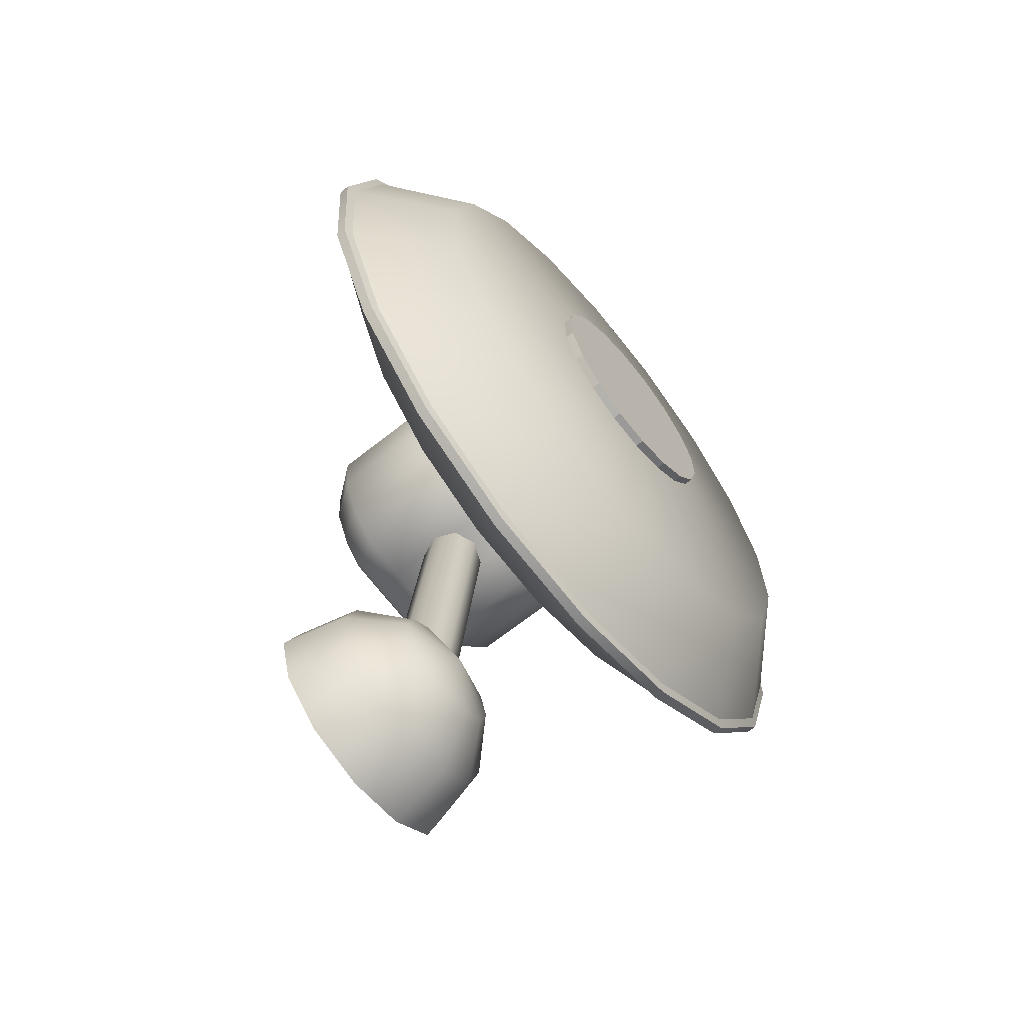
<metadata>
{"format":"obj","ext":"obj","renderer":"f3d","projection":"perspective","resolution":1024,"background":"white","views":[{"elev":-73.1,"azim":-51.4,"up":"+Y"}]}
</metadata>
<code>
v  -0 -0 2.567
v  -0 1.252 2.231
v  -0.626 1.084 2.231
v  -1.084 0.626 2.231
v  -1.252 -0 2.231
v  -1.084 -0.626 2.231
v  -0.626 -1.084 2.231
v  -0 -1.252 2.231
v  0.626 -1.084 2.231
v  1.084 -0.626 2.231
v  1.252 -0 2.231
v  1.084 0.626 2.231
v  0.626 1.084 2.231
v  -1.084 1.878 1.314
v  -0 2.169 1.314
v  -1.878 1.084 1.314
v  -2.169 0 1.314
v  -1.878 -1.084 1.314
v  -1.084 -1.878 1.314
v  -0 -2.169 1.314
v  1.084 -1.878 1.314
v  1.878 -1.084 1.314
v  2.169 -0 1.314
v  1.878 1.084 1.314
v  1.084 1.878 1.314
v  -1.252 2.169 -0
v  -0 2.504 -0
v  -2.169 1.252 -0
v  -2.504 0 -0
v  -2.169 -1.252 -0
v  -1.252 -2.169 -0
v  -0 -2.504 -0
v  1.252 -2.169 -0
v  2.169 -1.252 -0
v  2.504 -0 -0
v  2.169 1.252 -0
v  1.252 2.169 -0
v  -0 -0 -0
v  2.476 8.905 5.824
v  1.749 9.185 5.849
v  1.418 8.061 5.751
v  2.309 7.474 5.699
v  3.006 8.986 5.831
v  2.758 7.087 5.666
v  3.505 8.843 5.819
v  3.108 6.663 5.629
v  4.205 8.645 5.801
v  3.376 6.184 5.587
v  4.13 5.247 5.505
v  3.583 5.626 5.538
v  5.124 8.366 5.777
v  5.068 5.421 5.52
v  5.713 6.062 5.576
v  6.252 6.85 5.645
v  6.615 7.715 5.721
v  6.733 8.586 5.797
v  6.646 9.381 5.866
v  1.552 10.45 5.96
v  0.9608 9.713 5.895
v  2.887 10.9 5.999
v  3.556 11 6.008
v  4.2 11.02 6.01
v  4.827 10.95 6.004
v  5.551 10.65 5.977
v  6.396 10.01 5.922
v  0.7364 8.484 5.788
v  1.228 8.043 5.618
v  1.585 9.253 5.723
v  2.368 8.952 5.697
v  2.188 7.41 5.562
v  2.938 9.04 5.705
v  2.672 6.993 5.526
v  3.476 8.886 5.691
v  3.049 6.537 5.486
v  4.231 8.672 5.672
v  3.338 6.02 5.441
v  4.15 5.011 5.353
v  3.561 5.42 5.388
v  5.16 5.198 5.369
v  5.221 8.371 5.646
v  5.855 5.889 5.429
v  6.436 6.738 5.504
v  6.827 7.67 5.585
v  6.954 8.609 5.667
v  6.86 9.465 5.742
v  0.7354 9.822 5.774
v  1.372 10.61 5.843
v  2.81 11.1 5.885
v  3.532 11.21 5.895
v  4.225 11.23 5.897
v  4.901 11.15 5.89
v  5.681 10.83 5.862
v  6.591 10.15 5.802
v  0.4937 8.498 5.658
v  -0.7147 12.03 6.097
v  -0.5943 11.26 6.03
v  0.5481 11.54 6.055
v  0.6131 12.6 6.148
v  -1.05 12.44 6.134
v  0.7251 13.18 6.199
v  -1.175 12.94 6.178
v  0.9183 13.69 6.244
v  -1.353 13.65 6.239
v  1.201 14.16 6.285
v  1.639 15.28 6.383
v  1.582 14.62 6.325
v  -1.569 14.58 6.321
v  1.018 16 6.446
v  0.1385 16.24 6.466
v  -0.816 16.31 6.473
v  -1.749 16.19 6.462
v  -2.566 15.86 6.433
v  -3.213 15.39 6.392
v  -1.593 10.46 5.961
v  -0.6591 10.31 5.948
v  -2.652 11.38 6.042
v  -3.077 11.91 6.088
v  -3.415 12.46 6.136
v  -3.666 13.03 6.186
v  -3.767 13.81 6.254
v  -3.639 14.85 6.345
v  0.5214 10.74 5.985
v  0.6689 11.4 5.911
v  -0.5618 11.1 5.885
v  -0.6916 11.93 5.957
v  0.739 12.54 6.011
v  -1.053 12.38 5.996
v  0.8597 13.17 6.066
v  -1.188 12.92 6.044
v  1.068 13.72 6.115
v  -1.38 13.67 6.11
v  1.373 14.23 6.159
v  1.844 15.43 6.264
v  1.783 14.72 6.202
v  1.176 16.21 6.333
v  -1.612 14.68 6.198
v  0.2276 16.47 6.355
v  -0.8008 16.54 6.362
v  -1.806 16.41 6.35
v  -2.686 16.05 6.319
v  -3.384 15.55 6.274
v  -0.6317 10.08 5.796
v  -1.638 10.24 5.81
v  -2.779 11.23 5.897
v  -3.236 11.8 5.947
v  -3.601 12.39 5.998
v  -3.872 13.01 6.053
v  -3.98 13.85 6.126
v  -3.842 14.97 6.224
v  0.6401 10.54 5.836
v  -1.833 7.713 5.72
v  -1.226 8.2 5.763
v  -2.037 9.047 5.837
v  -2.993 8.572 5.796
v  -2.027 7.216 5.676
v  -3.554 8.379 5.779
v  -2.401 6.856 5.645
v  -4.097 8.289 5.771
v  -2.923 6.351 5.601
v  -4.649 8.297 5.772
v  -5.839 8.115 5.756
v  -5.236 8.397 5.78
v  -3.625 5.699 5.544
v  -6.157 7.219 5.677
v  -5.922 6.342 5.601
v  -5.507 5.483 5.525
v  -4.937 4.737 5.46
v  -4.238 4.2 5.413
v  -3.503 3.878 5.385
v  -0.0297 7.739 5.723
v  -0.3727 8.616 5.8
v  -0.3056 6.362 5.602
v  -0.5503 5.733 5.547
v  -0.856 5.168 5.498
v  -1.232 4.663 5.454
v  -1.855 4.189 5.412
v  -2.828 3.777 5.376
v  -1.329 9.424 5.87
v  -1.968 9.238 5.722
v  -1.094 8.325 5.642
v  -1.748 7.8 5.596
v  -2.998 8.726 5.678
v  -1.957 7.264 5.549
v  -3.603 8.517 5.659
v  -2.36 6.877 5.515
v  -4.187 8.42 5.651
v  -2.922 6.333 5.468
v  -4.781 8.429 5.652
v  -6.065 8.233 5.635
v  -5.415 8.537 5.661
v  -6.407 7.268 5.55
v  -3.679 5.629 5.406
v  -6.154 6.323 5.467
v  -5.706 5.397 5.386
v  -5.092 4.594 5.316
v  -4.339 4.015 5.266
v  -3.548 3.668 5.235
v  -0.1747 8.773 5.682
v  0.1949 7.828 5.599
v  -0.1023 6.345 5.469
v  -0.366 5.667 5.41
v  -0.6954 5.058 5.357
v  -1.1 4.514 5.309
v  -1.772 4.003 5.264
v  -2.82 3.559 5.226
v  -1.205 9.644 5.758
v  8.1 9.631 5.265
v  7.608 12.39 5.506
v  7.616 12.35 5.72
v  8.1 9.589 5.478
v  6.197 14.82 5.719
v  6.212 14.78 5.932
v  4.038 16.62 5.876
v  4.059 16.59 6.09
v  1.393 17.57 5.96
v  1.416 17.55 6.174
v  -1.421 17.57 5.959
v  -1.398 17.55 6.175
v  -4.064 16.6 5.875
v  -4.044 16.6 6.091
v  -6.218 14.8 5.717
v  -6.202 14.8 5.934
v  -7.621 12.37 5.505
v  -7.613 12.37 5.721
v  -8.106 9.607 5.263
v  -8.106 9.613 5.48
v  -7.613 6.847 5.021
v  -7.621 6.851 5.238
v  -6.202 4.421 4.809
v  -6.218 4.421 5.026
v  -4.044 2.622 4.652
v  -4.064 2.616 4.868
v  -1.398 1.667 4.568
v  -1.421 1.653 4.784
v  1.416 1.671 4.569
v  1.393 1.649 4.783
v  4.059 2.634 4.653
v  4.038 2.604 4.867
v  6.212 4.439 4.811
v  6.197 4.403 5.024
v  7.616 6.869 5.023
v  7.608 6.829 5.237
v  7.897 9.624 5.204
v  7.421 12.32 5.439
v  7.421 12.29 5.775
v  7.897 9.596 5.539
v  6.049 14.68 5.646
v  6.049 14.65 5.982
v  3.947 16.44 5.8
v  3.947 16.41 6.136
v  1.369 17.37 5.881
v  1.369 17.35 6.218
v  -1.374 17.37 5.881
v  -1.374 17.35 6.218
v  -3.953 16.44 5.8
v  -3.953 16.41 6.136
v  -6.054 14.68 5.646
v  -6.054 14.65 5.982
v  -7.426 12.32 5.439
v  -7.426 12.29 5.775
v  -7.902 9.624 5.204
v  -7.902 9.596 5.539
v  -7.426 6.933 4.968
v  -7.426 6.904 5.304
v  -6.054 4.566 4.761
v  -6.054 4.537 5.097
v  -3.953 2.809 4.607
v  -3.953 2.78 4.943
v  -1.374 1.874 4.525
v  -1.374 1.845 4.861
v  1.369 1.874 4.525
v  1.369 1.845 4.861
v  3.947 2.809 4.607
v  3.947 2.78 4.943
v  6.049 4.566 4.761
v  6.049 4.537 5.097
v  7.421 6.933 4.968
v  7.421 6.904 5.304
v  -0.001 1.074 0.9032
v  0.4693 1.058 1.097
v  0.6641 1.016 1.566
v  -0.6662 1.016 1.566
v  0.4693 0.9755 2.034
v  -0.001 0.9585 2.228
v  -0.4714 0.9755 2.034
v  -0.4714 1.058 1.097
v  0.4693 7.489 1.66
v  0.6641 7.448 2.128
v  -0.001 7.506 1.466
v  -0.4714 7.489 1.66
v  -0.6662 7.448 2.128
v  -0.4714 7.407 2.597
v  -0.001 7.39 2.791
v  0.4693 7.407 2.597
v  2.672 10.69 4.22
v  2.843 9.718 4.135
v  2.843 9.987 1.062
v  2.672 10.96 1.146
v  2.178 11.54 4.295
v  2.178 11.81 1.221
v  1.42 12.17 4.35
v  1.42 12.44 1.276
v  0.4916 12.51 4.38
v  0.4916 12.78 1.306
v  -0.4969 12.51 4.38
v  -0.4969 12.78 1.306
v  -1.426 12.17 4.35
v  -1.426 12.44 1.276
v  -2.183 11.54 4.295
v  -2.183 11.81 1.221
v  -2.677 10.69 4.22
v  -2.677 10.96 1.146
v  -2.849 9.718 4.135
v  -2.849 9.987 1.062
v  -2.677 8.748 4.05
v  -2.677 9.017 0.9768
v  -2.183 7.895 3.976
v  -2.183 8.164 0.9022
v  -1.426 7.261 3.92
v  -1.426 7.53 0.8467
v  -0.4969 7.261 3.92
v  -0.4969 7.53 0.8467
v  0.4916 7.261 3.92
v  0.4916 7.53 0.8467
v  1.42 7.261 3.92
v  1.42 7.53 0.8467
v  2.178 7.895 3.976
v  2.178 8.164 0.9022
v  2.672 8.748 4.05
v  2.672 9.017 0.9768
v  1.54 11.35 0.3092
v  1.889 10.75 0.2564
v  2.011 10.06 0.1964
v  0.3711 8.333 0.0451
v  1.889 9.376 0.1364
v  1.54 8.773 0.0836
v  1.024 8.341 0.0458
v  -0.3764 8.333 0.0451
v  -1.029 8.341 0.0458
v  -1.895 9.376 0.1364
v  -1.545 8.773 0.0836
v  -1.009 11.8 0.3484
v  -2.016 10.06 0.1964
v  -1.895 10.75 0.2564
v  -1.545 11.35 0.3092
v  -0.3523 12.04 0.3692
v  0.347 12.04 0.3692
v  1.004 11.8 0.3484
v  1.369 7.39 4.074
v  2.067 7.975 4.126
v  2.536 8.785 4.196
v  1.348 12.04 4.481
v  2.699 9.705 4.277
v  2.536 10.63 4.357
v  2.067 11.44 4.428
v  0.4665 12.36 4.509
v  -0.4718 12.36 4.509
v  -2.072 11.44 4.428
v  -1.353 12.04 4.481
v  -2.072 7.975 4.126
v  -2.541 10.63 4.357
v  -2.704 9.705 4.277
v  -2.541 8.785 4.196
v  -1.374 7.39 4.074
v  -0.4969 7.39 4.074
v  0.4916 7.39 4.074
v  2.108 10.82 0.3744
v  2.244 10.05 0.3075
v  1.718 11.49 0.4333
v  1.121 11.99 0.477
v  0.3874 12.26 0.5003
v  -0.3927 12.26 0.5003
v  -1.126 11.99 0.477
v  -1.724 11.49 0.4333
v  -2.114 10.82 0.3744
v  -2.249 10.05 0.3075
v  -2.114 9.287 0.2405
v  -1.724 8.614 0.1816
v  -1.126 8.114 0.1378
v  -0.3935 8.102 0.1424
v  0.3882 8.102 0.1424
v  1.121 8.114 0.1378
v  1.718 8.614 0.1816
v  2.108 9.287 0.2405
v  1.387 9.932 7.493
v  1.476 9.428 7.449
v  1.476 9.706 4.272
v  1.387 10.21 4.316
v  1.13 10.37 7.531
v  1.13 10.65 4.355
v  0.7367 10.7 7.56
v  0.7367 10.98 4.384
v  0.2541 10.88 7.575
v  0.2541 11.16 4.399
v  -0.2594 10.88 7.575
v  -0.2594 11.16 4.399
v  -0.742 10.7 7.56
v  -0.742 10.98 4.384
v  -1.135 10.37 7.531
v  -1.135 10.65 4.355
v  -1.392 9.932 7.493
v  -1.392 10.21 4.316
v  -1.481 9.428 7.449
v  -1.481 9.706 4.272
v  -1.392 8.924 7.404
v  -1.392 9.202 4.228
v  -1.135 8.481 7.366
v  -1.135 8.759 4.189
v  -0.742 8.152 7.337
v  -0.742 8.43 4.161
v  -0.2594 7.977 7.322
v  -0.2594 8.255 4.145
v  0.2541 7.977 7.322
v  0.2541 8.255 4.145
v  0.7367 8.152 7.337
v  0.7367 8.43 4.161
v  1.13 8.481 7.366
v  1.13 8.759 4.189
v  1.387 8.924 7.404
v  1.387 9.202 4.228
v  6.09 9.701 4.322
v  5.722 11.78 4.503
v  4.665 13.6 4.663
v  3.044 14.96 4.782
v  1.055 15.68 4.845
v  -1.061 15.68 4.845
v  -3.049 14.96 4.782
v  -4.67 13.6 4.663
v  -5.728 11.78 4.503
v  -6.095 9.701 4.322
v  -5.728 7.625 4.14
v  -4.67 5.8 3.98
v  -3.049 4.445 3.862
v  -1.061 3.724 3.799
v  1.055 3.724 3.799
v  3.044 4.445 3.862
v  4.665 5.8 3.98
v  5.722 7.625 4.14
v  1.474 9.704 4.297
v  1.385 10.21 4.341
v  1.128 10.65 4.38
v  0.7355 10.98 4.409
v  0.2537 11.15 4.424
v  -0.259 11.15 4.424
v  -0.7408 10.98 4.409
v  -1.134 10.65 4.38
v  -1.39 10.21 4.341
v  -1.479 9.704 4.297
v  -1.39 9.2 4.253
v  -1.134 8.758 4.214
v  -0.7408 8.43 4.186
v  -0.259 8.255 4.17
v  0.2537 8.255 4.17
v  0.7355 8.43 4.186
v  1.128 8.758 4.214
v  1.385 9.2 4.253
v  -0.0026 9.704 4.297
v  5.722 11.53 7.308
v  6.09 9.456 7.127
v  4.665 13.36 7.468
v  6.049 14.65 5.982
v  3.044 14.71 7.587
v  3.947 16.41 6.136
v  1.055 15.43 7.65
v  1.369 17.35 6.217
v  -1.061 15.43 7.65
v  -1.374 17.35 6.217
v  -3.049 14.71 7.587
v  -3.953 16.41 6.136
v  -4.67 13.36 7.468
v  -6.054 14.65 5.982
v  -5.728 11.53 7.308
v  -6.095 9.456 7.127
v  -5.728 7.38 6.945
v  -4.67 5.555 6.785
v  -3.049 4.2 6.667
v  -1.061 3.479 6.604
v  -1.374 1.845 4.861
v  1.055 3.479 6.604
v  1.369 1.845 4.861
v  3.044 4.2 6.667
v  4.665 5.555 6.785
v  5.722 7.38 6.945
v  1.385 9.933 7.468
v  1.474 9.43 7.424
v  1.128 10.38 7.507
v  0.7355 10.7 7.535
v  0.2537 10.88 7.551
v  -0.259 10.88 7.551
v  -0.7408 10.7 7.535
v  -1.134 10.38 7.507
v  -1.39 9.933 7.468
v  -1.479 9.43 7.424
v  -1.39 8.927 7.38
v  -1.134 8.485 7.341
v  -0.7408 8.156 7.313
v  -0.259 7.982 7.297
v  0.2537 7.982 7.297
v  0.7355 8.156 7.313
v  1.128 8.485 7.341
v  1.385 8.927 7.38
v  -0.0026 9.43 7.424
v  2.281 10.24 7.698
v  2.428 9.412 7.625
v  2.428 9.428 7.449
v  2.281 10.26 7.521
v  1.859 10.97 7.762
v  1.859 10.98 7.585
v  1.213 11.51 7.809
v  1.213 11.52 7.632
v  0.4194 11.8 7.834
v  0.4194 11.81 7.657
v  -0.4247 11.8 7.834
v  -0.4247 11.81 7.657
v  -1.218 11.51 7.809
v  -1.218 11.52 7.632
v  -1.865 10.97 7.762
v  -1.865 10.98 7.585
v  -2.287 10.24 7.698
v  -2.287 10.26 7.521
v  -2.433 9.412 7.625
v  -2.433 9.428 7.449
v  -2.287 8.584 7.553
v  -2.287 8.6 7.376
v  -1.865 7.856 7.489
v  -1.865 7.871 7.312
v  -1.218 7.315 7.442
v  -1.218 7.331 7.265
v  -0.4247 7.028 7.417
v  -0.4247 7.043 7.24
v  0.4194 7.028 7.417
v  0.4194 7.043 7.24
v  1.213 7.315 7.442
v  1.213 7.331 7.265
v  1.859 7.856 7.489
v  1.859 7.871 7.312
v  2.281 8.584 7.553
v  2.281 8.6 7.376
v  -0.0026 9.412 7.625
g 736505
f 1 2 3
f 1 3 4
f 1 4 5
f 1 5 6
f 1 6 7
f 1 7 8
f 1 8 9
f 1 9 10
f 1 10 11
f 1 11 12
f 1 12 13
f 1 13 2
f 14 3 2 15
f 16 4 3 14
f 17 5 4 16
f 18 6 5 17
f 19 7 6 18
f 20 8 7 19
f 21 9 8 20
f 22 10 9 21
f 23 11 10 22
f 24 12 11 23
f 25 13 12 24
f 15 2 13 25
f 26 14 15 27
f 28 16 14 26
f 29 17 16 28
f 30 18 17 29
f 31 19 18 30
f 32 20 19 31
f 33 21 20 32
f 34 22 21 33
f 35 23 22 34
f 36 24 23 35
f 37 25 24 36
f 27 15 25 37
f 26 27 38
f 28 26 38
f 29 28 38
f 30 29 38
f 31 30 38
f 32 31 38
f 33 32 38
f 34 33 38
f 35 34 38
f 36 35 38
f 37 36 38
f 27 37 38
f 39 40 41 42
f 43 39 42 44
f 45 43 44 46
f 47 45 46 48
f 49 47 48 50
f 51 49 52 53
f 47 49 51
f 51 53 54
f 55 51 54
f 51 55 56
f 57 51 56
f 58 59 40
f 60 58 40 39
f 61 60 39 43
f 62 61 43 45
f 63 62 45 47
f 64 63 47 51
f 65 64 51 57
f 41 40 59 66
f 67 68 69 70
f 70 69 71 72
f 72 71 73 74
f 74 73 75 76
f 76 75 77 78
f 79 77 80 81
f 80 77 75
f 82 81 80
f 82 80 83
f 84 83 80
f 84 80 85
f 68 86 87
f 68 87 88 69
f 69 88 89 71
f 71 89 90 73
f 73 90 91 75
f 75 91 92 80
f 80 92 93 85
f 86 68 67 94
f 42 41 67 70
f 44 42 70 72
f 46 44 72 74
f 48 46 74 76
f 50 48 76 78
f 49 50 78 77
f 52 49 77 79
f 53 52 79 81
f 54 53 81 82
f 55 54 82 83
f 56 55 83 84
f 57 56 84 85
f 59 58 87 86
f 58 60 88 87
f 60 61 89 88
f 61 62 90 89
f 62 63 91 90
f 63 64 92 91
f 64 65 93 92
f 65 57 85 93
f 41 66 94 67
f 95 96 97 98
f 99 95 98 100
f 101 99 100 102
f 103 101 102 104
f 105 103 104 106
f 107 105 108 109
f 103 105 107
f 107 109 110
f 111 107 110
f 107 111 112
f 113 107 112
f 114 115 96
f 116 114 96 95
f 117 116 95 99
f 118 117 99 101
f 119 118 101 103
f 120 119 103 107
f 121 120 107 113
f 97 96 115 122
f 123 124 125 126
f 126 125 127 128
f 128 127 129 130
f 130 129 131 132
f 132 131 133 134
f 135 133 136 137
f 136 133 131
f 138 137 136
f 138 136 139
f 140 139 136
f 140 136 141
f 124 142 143
f 124 143 144 125
f 125 144 145 127
f 127 145 146 129
f 129 146 147 131
f 131 147 148 136
f 136 148 149 141
f 142 124 123 150
f 98 97 123 126
f 100 98 126 128
f 102 100 128 130
f 104 102 130 132
f 106 104 132 134
f 105 106 134 133
f 108 105 133 135
f 109 108 135 137
f 110 109 137 138
f 111 110 138 139
f 112 111 139 140
f 113 112 140 141
f 115 114 143 142
f 114 116 144 143
f 116 117 145 144
f 117 118 146 145
f 118 119 147 146
f 119 120 148 147
f 120 121 149 148
f 121 113 141 149
f 97 122 150 123
f 151 152 153 154
f 155 151 154 156
f 157 155 156 158
f 159 157 158 160
f 161 159 160 162
f 163 161 164 165
f 159 161 163
f 163 165 166
f 167 163 166
f 163 167 168
f 169 163 168
f 170 171 152
f 172 170 152 151
f 173 172 151 155
f 174 173 155 157
f 175 174 157 159
f 176 175 159 163
f 177 176 163 169
f 153 152 171 178
f 179 180 181 182
f 182 181 183 184
f 184 183 185 186
f 186 185 187 188
f 188 187 189 190
f 191 189 192 193
f 192 189 187
f 194 193 192
f 194 192 195
f 196 195 192
f 196 192 197
f 180 198 199
f 180 199 200 181
f 181 200 201 183
f 183 201 202 185
f 185 202 203 187
f 187 203 204 192
f 192 204 205 197
f 198 180 179 206
f 154 153 179 182
f 156 154 182 184
f 158 156 184 186
f 160 158 186 188
f 162 160 188 190
f 161 162 190 189
f 164 161 189 191
f 165 164 191 193
f 166 165 193 194
f 167 166 194 195
f 168 167 195 196
f 169 168 196 197
f 171 170 199 198
f 170 172 200 199
f 172 173 201 200
f 173 174 202 201
f 174 175 203 202
f 175 176 204 203
f 176 177 205 204
f 177 169 197 205
f 153 178 206 179
f 207 208 209 210
f 208 211 212 209
f 211 213 214 212
f 213 215 216 214
f 215 217 218 216
f 217 219 220 218
f 219 221 222 220
f 221 223 224 222
f 223 225 226 224
f 225 227 228 226
f 227 229 230 228
f 229 231 232 230
f 231 233 234 232
f 233 235 236 234
f 235 237 238 236
f 237 239 240 238
f 239 241 242 240
f 241 207 210 242
f 243 244 208 207
f 245 246 210 209
f 244 247 211 208
f 248 245 209 212
f 247 249 213 211
f 250 248 212 214
f 249 251 215 213
f 252 250 214 216
f 251 253 217 215
f 254 252 216 218
f 253 255 219 217
f 256 254 218 220
f 255 257 221 219
f 258 256 220 222
f 257 259 223 221
f 260 258 222 224
f 259 261 225 223
f 262 260 224 226
f 261 263 227 225
f 264 262 226 228
f 263 265 229 227
f 266 264 228 230
f 265 267 231 229
f 268 266 230 232
f 267 269 233 231
f 270 268 232 234
f 269 271 235 233
f 272 270 234 236
f 271 273 237 235
f 274 272 236 238
f 273 275 239 237
f 276 274 238 240
f 275 277 241 239
f 278 276 240 242
f 277 243 207 241
f 246 278 242 210
f 279 280 281 282
f 281 283 284 282
f 284 285 282
f 279 282 286
f 287 288 281 280
f 289 287 280 279
f 290 289 279 286
f 291 290 286 282
f 292 291 282 285
f 293 292 285 284
f 294 293 284 283
f 288 294 283 281
f 295 296 297 298
f 299 295 298 300
f 301 299 300 302
f 303 301 302 304
f 305 303 304 306
f 307 305 306 308
f 309 307 308 310
f 311 309 310 312
f 313 311 312 314
f 315 313 314 316
f 317 315 316 318
f 319 317 318 320
f 321 319 320 322
f 323 321 322 324
f 325 323 324 326
f 327 325 326 328
f 329 327 328 330
f 296 329 330 297
f 331 332 333 334
f 333 335 336 334
f 336 337 334
f 334 338 339 340
f 339 341 340
f 331 334 340 342
f 340 343 344 342
f 344 345 342
f 342 346 347 331
f 331 347 348
f 349 350 351 352
f 351 353 354 352
f 354 355 352
f 352 356 357 358
f 357 359 358
f 349 352 358 360
f 358 361 362 360
f 362 363 360
f 360 364 365 349
f 349 365 366
f 367 298 297 368
f 369 300 298 367
f 370 302 300 369
f 371 304 302 370
f 372 306 304 371
f 373 308 306 372
f 374 310 308 373
f 375 312 310 374
f 376 314 312 375
f 377 316 314 376
f 378 318 316 377
f 379 320 318 378
f 380 322 320 379
f 381 324 322 380
f 382 326 324 381
f 383 328 326 382
f 384 330 328 383
f 368 297 330 384
f 353 296 295 354
f 354 295 299 355
f 355 299 301 352
f 352 301 303 356
f 356 303 305 357
f 357 305 307 359
f 359 307 309 358
f 358 309 311 361
f 361 311 313 362
f 362 313 315 363
f 363 315 317 360
f 360 317 319 364
f 364 319 321 365
f 365 321 323 366
f 366 323 325 349
f 349 325 327 350
f 350 327 329 351
f 351 329 296 353
f 332 367 368 333
f 331 369 367 332
f 348 370 369 331
f 347 371 370 348
f 346 372 371 347
f 342 373 372 346
f 345 374 373 342
f 344 375 374 345
f 343 376 375 344
f 340 377 376 343
f 341 378 377 340
f 339 379 378 341
f 338 380 379 339
f 334 381 380 338
f 337 382 381 334
f 336 383 382 337
f 335 384 383 336
f 333 368 384 335
f 385 386 387 388
f 389 385 388 390
f 391 389 390 392
f 393 391 392 394
f 395 393 394 396
f 397 395 396 398
f 399 397 398 400
f 401 399 400 402
f 403 401 402 404
f 405 403 404 406
f 407 405 406 408
f 409 407 408 410
f 411 409 410 412
f 413 411 412 414
f 415 413 414 416
f 417 415 416 418
f 419 417 418 420
f 386 419 420 387
f 421 422 244 243
f 422 423 247 244
f 423 424 249 247
f 424 425 251 249
f 425 426 253 251
f 426 427 255 253
f 427 428 257 255
f 428 429 259 257
f 429 430 261 259
f 430 431 263 261
f 431 432 265 263
f 432 433 267 265
f 433 434 269 267
f 434 435 271 269
f 435 436 273 271
f 436 437 275 273
f 437 438 277 275
f 438 421 243 277
f 439 440 422 421
f 440 441 423 422
f 441 442 424 423
f 442 443 425 424
f 443 444 426 425
f 444 445 427 426
f 445 446 428 427
f 446 447 429 428
f 447 448 430 429
f 448 449 431 430
f 449 450 432 431
f 450 451 433 432
f 451 452 434 433
f 452 453 435 434
f 453 454 436 435
f 454 455 437 436
f 455 456 438 437
f 456 439 421 438
f 440 439 457
f 441 440 457
f 442 441 457
f 443 442 457
f 444 443 457
f 445 444 457
f 446 445 457
f 447 446 457
f 448 447 457
f 449 448 457
f 450 449 457
f 451 450 457
f 452 451 457
f 453 452 457
f 454 453 457
f 455 454 457
f 456 455 457
f 439 456 457
f 458 459 246 245
f 460 458 245 461
f 462 460 461 463
f 464 462 463 465
f 466 464 465 467
f 468 466 467 469
f 470 468 469 471
f 472 470 471 260
f 473 472 260 262
f 474 473 262 264
f 475 474 264 266
f 476 475 266 268
f 477 476 268 478
f 479 477 478 480
f 481 479 480 274
f 482 481 274 276
f 483 482 276 278
f 459 483 278 246
f 484 485 459 458
f 486 484 458 460
f 487 486 460 462
f 488 487 462 464
f 489 488 464 466
f 490 489 466 468
f 491 490 468 470
f 492 491 470 472
f 493 492 472 473
f 494 493 473 474
f 495 494 474 475
f 496 495 475 476
f 497 496 476 477
f 498 497 477 479
f 499 498 479 481
f 500 499 481 482
f 501 500 482 483
f 485 501 483 459
f 485 484 502
f 484 486 502
f 486 487 502
f 487 488 502
f 488 489 502
f 489 490 502
f 490 491 502
f 491 492 502
f 492 493 502
f 493 494 502
f 494 495 502
f 495 496 502
f 496 497 502
f 497 498 502
f 498 499 502
f 499 500 502
f 500 501 502
f 501 485 502
f 503 504 505 506
f 507 503 506 508
f 509 507 508 510
f 511 509 510 512
f 513 511 512 514
f 515 513 514 516
f 517 515 516 518
f 519 517 518 520
f 521 519 520 522
f 523 521 522 524
f 525 523 524 526
f 527 525 526 528
f 529 527 528 530
f 531 529 530 532
f 533 531 532 534
f 535 533 534 536
f 537 535 536 538
f 504 537 538 505
f 386 385 506 505
f 385 389 508 506
f 389 391 510 508
f 391 393 512 510
f 393 395 514 512
f 395 397 516 514
f 397 399 518 516
f 399 401 520 518
f 401 403 522 520
f 403 405 524 522
f 405 407 526 524
f 407 409 528 526
f 409 411 530 528
f 411 413 532 530
f 413 415 534 532
f 415 417 536 534
f 417 419 538 536
f 419 386 505 538
f 539 503 507
f 539 504 503
f 539 537 504
f 539 535 537
f 539 533 535
f 539 531 533
f 539 529 531
f 539 527 529
f 539 525 527
f 539 523 525
f 539 521 523
f 539 519 521
f 539 517 519
f 539 515 517
f 539 513 515
f 539 511 513
f 539 509 511
f 539 507 509

</code>
